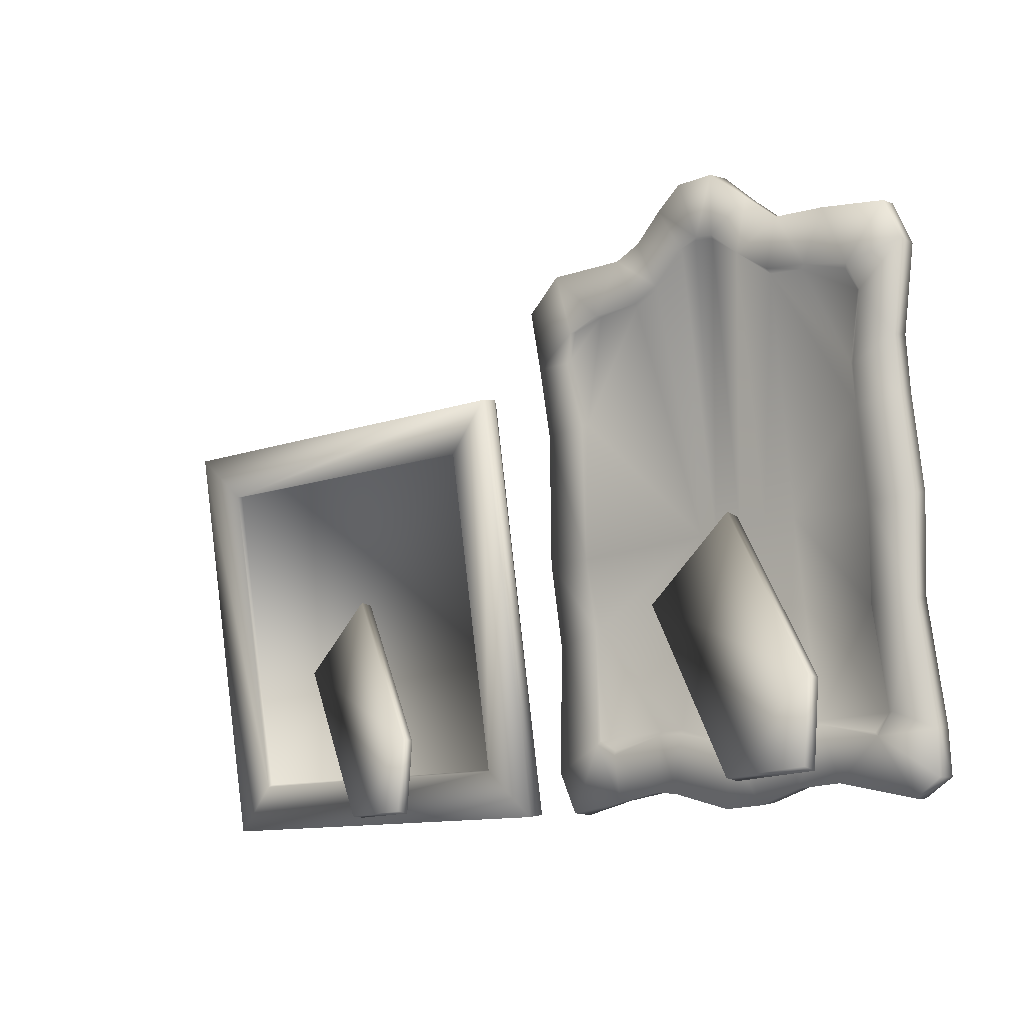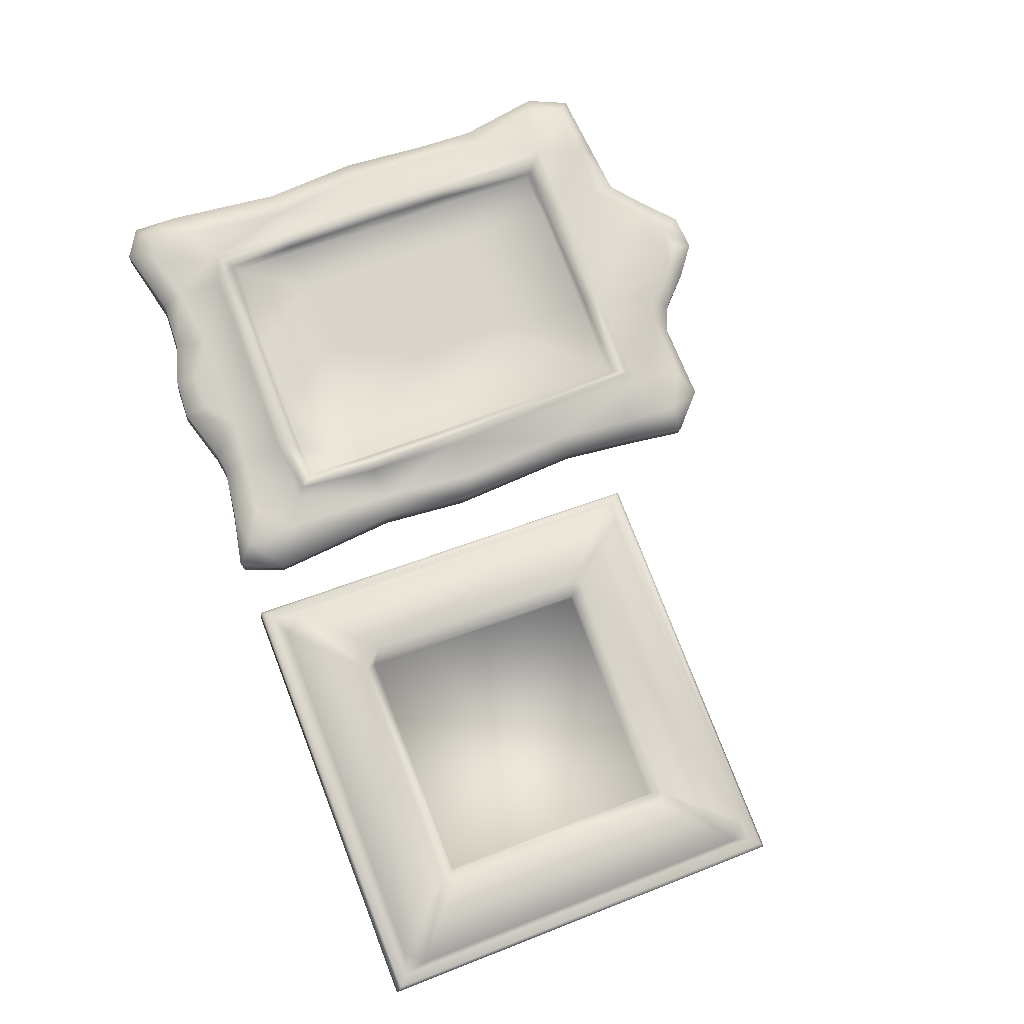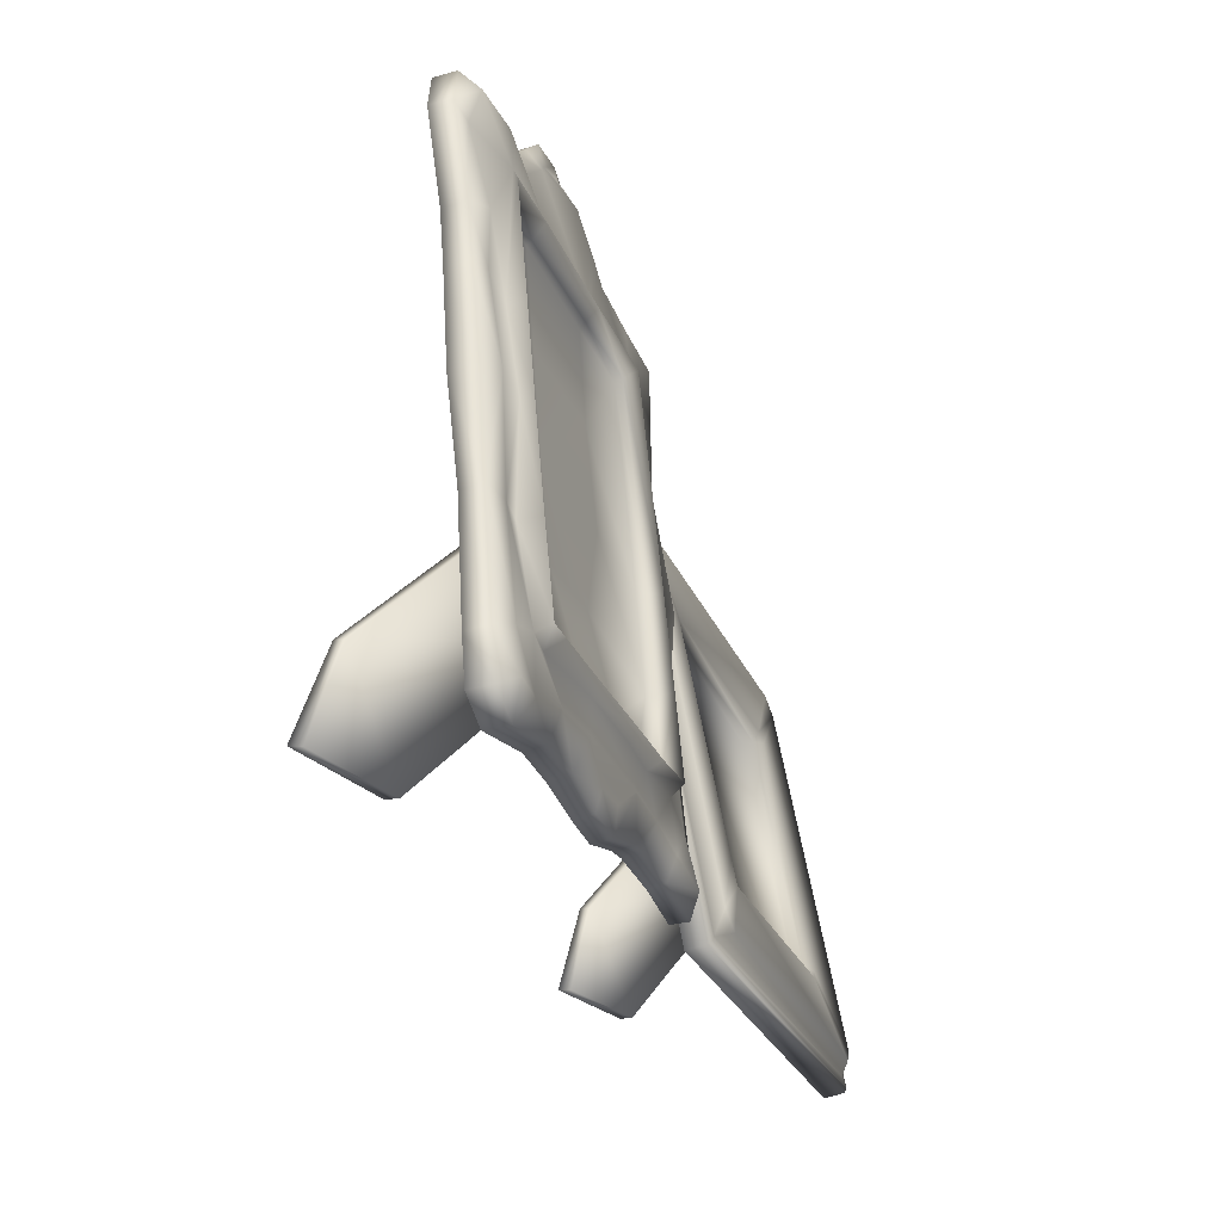
<metadata>
{"format":"obj","ext":"obj","renderer":"f3d","projection":"perspective","resolution":1024,"background":"white","views":[{"elev":-11.7,"azim":-139.5,"up":"+Y"},{"elev":76.9,"azim":68.8,"up":"+Z"},{"elev":-27.7,"azim":-70.6,"up":"+Y"}]}
</metadata>
<code>
v  -5.044 1.024 0.5713
v  -5.831 0.828 0.5796
v  -6.059 1.054 0.5462
v  -5.912 2.389 0.4528
v  -5.988 3.63 0.3399
v  -4.89 3.611 0.3484
v  -4.45 3.568 0.3521
v  -4.608 1.018 0.5718
v  -4.064 3.539 0.3547
v  -3.922 0.8183 0.5859
v  -3.69 3.532 0.3553
v  -3.706 0.8112 0.587
v  -2.934 1.049 0.5729
v  -3.463 3.538 0.3548
v  -1.586 0.9858 0.5662
v  -1.827 0.8376 0.5779
v  -2.605 1.039 0.5708
v  -1.702 2.499 0.4385
v  -1.554 3.443 0.3214
v  -1.694 5.3 0.1977
v  -2.062 6.738 0.0535
v  -1.601 6.607 0.0544
v  -1.49 6.238 0.0956
v  -2.66 6.754 0.0696
v  -3.022 6.935 0.0491
v  -3.475 7.343 0.007
v  -3.706 7.461 -0.0059
v  -3.974 7.425 -0.0006
v  -4.353 7.146 0.0009
v  -4.832 6.773 0.0624
v  -5.932 4.878 0.2159
v  -6.085 6.308 0.1018
v  -5.936 6.613 0.07
v  -5.297 6.734 0.0616
v  -5.906 5.417 0.1823
v  -6.132 6.297 0.0636
v  -5.972 6.665 0.0315
v  -5.955 5.383 0.1437
v  -5.974 4.843 0.1908
v  -6.039 3.634 0.2966
v  -5.944 2.378 0.4078
v  -6.121 1.06 0.5219
v  -5.885 0.78 0.5463
v  -5.079 0.9711 0.5296
v  -4.619 0.9695 0.5298
v  -3.941 0.7699 0.5472
v  -3.706 0.7716 0.5522
v  -2.941 0.9945 0.5395
v  -2.592 0.9922 0.532
v  -1.828 0.7787 0.5464
v  -1.553 0.9306 0.5332
v  -1.646 2.491 0.4009
v  -1.629 5.289 0.1519
v  -1.432 6.197 0.0724
v  -1.529 6.605 0.0367
v  -1.995 6.762 0.023
v  -2.667 6.799 0.0227
v  -3.025 6.972 0.0123
v  -3.477 7.377 -0.0308
v  -3.731 7.489 -0.0377
v  -3.978 7.467 -0.0387
v  -4.796 6.839 0.0188
v  -5.364 6.776 0.0217
v  -6.77 6.818 0.0279
v  -6.569 7.338 -0.0274
v  -6.558 5.651 0.1202
v  -6.579 4.9 0.1859
v  -6.654 3.663 0.2941
v  -6.556 2.385 0.4059
v  -6.697 0.8196 0.5518
v  -6.688 0.2424 0.5934
v  -6.341 0.004 0.6142
v  -5.298 0.2377 0.5938
v  -4.687 0.2002 0.5971
v  -4.08 0.0201 0.6485
v  -3.578 -0.0073 0.6361
v  -2.818 0.2154 0.5957
v  -2.514 0.2546 0.5923
v  -1.847 0.1493 0.6423
v  -1.084 0.0397 0.6294
v  -0.8855 0.5949 0.5642
v  -1.04 2.279 0.4152
v  -0.9439 3.454 0.3124
v  -1.049 5.226 0.1574
v  -0.9486 6.196 0.0725
v  -0.8482 7.005 0.0018
v  -1.336 7.438 -0.0362
v  -2.409 7.437 -0.0361
v  -2.775 7.601 -0.0504
v  -3.156 7.966 -0.0824
v  -3.516 8.255 -0.1076
v  -4.035 8.269 -0.1089
v  -4.558 7.835 -0.0709
v  -4.996 7.482 -0.04
v  -5.684 7.449 -0.0371
v  -6.545 7.376 0.2503
v  -5.636 7.453 0.2555
v  -4.951 7.518 0.2328
v  -4.531 7.871 0.2058
v  -4.088 8.283 0.1757
v  -3.592 8.322 0.1816
v  -3.968 8.043 0.206
v  -3.664 8.061 0.2478
v  -3.153 7.988 0.2078
v  -2.767 7.603 0.2416
v  -2.393 7.438 0.2487
v  -1.304 7.465 0.2566
v  -0.8232 7.019 0.2888
v  -0.9317 6.226 0.3646
v  -1.048 5.266 0.4459
v  -0.9393 3.543 0.5997
v  -1.042 2.338 0.6975
v  -0.8694 0.6122 0.8302
v  -1.137 0.0251 0.8845
v  -1.877 0.1909 0.8696
v  -2.56 0.2824 0.8514
v  -2.819 0.2518 0.8609
v  -3.581 0.024 0.8969
v  -4.128 0.0607 0.8933
v  -3.61 0.3453 0.9432
v  -4.073 0.3401 0.942
v  -4.71 0.2427 0.8787
v  -5.335 0.2741 0.878
v  -6.311 0.0218 0.9052
v  -6.695 0.2585 0.8841
v  -6.694 0.8638 0.829
v  -6.551 2.428 0.6853
v  -6.651 3.717 0.5798
v  -6.573 4.971 0.4731
v  -6.558 5.7 0.411
v  -6.768 6.822 0.3086
v  -6.365 7.212 0.4522
v  -6.55 6.672 0.3902
v  -5.631 7.259 0.4677
v  -4.9 7.225 0.3745
v  -4.363 7.683 0.3357
v  -3.319 7.864 0.3675
v  -2.929 7.388 0.4342
v  -1.673 7.305 0.3556
v  -2.579 7.284 0.3987
v  -1.142 7.002 0.4821
v  -1.185 6.267 0.5051
v  -1.307 5.166 0.561
v  -1.195 3.683 0.7716
v  -1.355 2.442 0.7547
v  -1.339 0.2675 1.056
v  -1.392 0.9111 0.9176
v  -1.784 0.5238 0.9621
v  -2.528 0.603 0.9828
v  -3.193 0.6561 0.9922
v  -4.535 0.6855 0.9926
v  -5.423 0.5684 1.034
v  -6.489 0.3968 1.051
v  -6.069 0.3748 1.024
v  -6.327 1.016 0.9254
v  -6.209 2.401 0.7515
v  -6.353 3.777 0.7429
v  -6.347 4.964 0.5697
v  -6.234 5.793 0.521
v  -5.786 6.596 0.5707
v  -4.881 6.616 0.5579
v  -3.196 6.621 0.4664
v  -1.775 6.596 0.473
v  -1.763 3.601 0.7005
v  -1.789 2.337 0.8009
v  -1.787 1.176 0.8923
v  -2.564 1.16 0.8911
v  -3.284 1.169 0.935
v  -4.322 1.183 0.9294
v  -5.446 1.176 0.8472
v  -5.806 1.192 0.8905
v  -5.83 2.411 0.6987
v  -5.83 3.779 0.7105
v  -5.813 4.917 0.5411
v  -5.706 6.542 0.5941
v  -4.876 6.558 0.5953
v  -3.228 6.545 0.5905
v  -1.882 6.545 0.5947
v  -1.846 3.6 0.8609
v  -1.834 2.366 0.974
v  -1.846 1.291 1.073
v  -2.529 1.273 1.064
v  -3.268 1.282 1.066
v  -4.333 1.28 1.065
v  -5.401 1.289 1.064
v  -5.739 1.292 1.067
v  -5.727 2.458 0.9498
v  -5.761 3.783 0.8457
v  -5.737 4.96 0.7372
v  -5.549 6.365 0.4289
v  -4.858 6.366 0.4267
v  -3.231 6.379 0.4379
v  -2.013 6.38 0.4522
v  -1.997 3.561 0.7121
v  -2.015 2.275 0.8089
v  -2.022 1.447 0.8779
v  -2.51 1.435 0.8815
v  -3.23 1.418 0.8991
v  -2.082 1.515 0.7771
v  -2.495 1.501 0.7784
v  -4.266 1.42 0.8977
v  -5.595 1.448 0.8923
v  -5.597 2.384 0.8151
v  -5.608 3.742 0.7073
v  -5.598 4.922 0.5939
v  -5.519 6.298 0.3587
v  -5.536 4.952 0.4871
v  -4.863 6.317 0.3642
v  -5.523 3.707 0.5854
v  -5.537 2.361 0.7171
v  -5.53 1.506 0.8004
v  -4.263 1.49 0.795
v  -3.252 1.492 0.7897
v  -3.216 6.313 0.3582
v  -2.075 6.308 0.3697
v  -2.061 3.537 0.6117
v  -2.066 2.26 0.7119
v  -3.72 3.296 0.314
v  -3.685 3.346 0.3905
v  -4.005 3.61 0.3679
v  -4.04 3.56 0.2887
v  -3.913 3.712 0.2633
v  -3.941 3.686 0.3549
v  -3.623 3.421 0.3754
v  -3.596 3.445 0.2844
v  -3.631 3.395 0.2078
v  -3.693 3.32 0.2231
v  -4.011 3.586 0.1966
v  -3.948 3.663 0.1837
v  -3.607 3.387 0.3581
v  -3.654 3.332 0.3702
v  -3.681 3.294 0.3124
v  -3.586 3.406 0.2893
v  -3.614 3.368 0.2314
v  -3.661 3.312 0.2436
v  -3.637 3.307 0.3934
v  -3.574 3.38 0.3784
v  -3.673 3.258 0.3176
v  -3.548 3.403 0.2875
v  -3.584 3.354 0.2118
v  -3.647 3.281 0.2267
v  -3.29 3.011 0.4184
v  -3.228 3.086 0.4076
v  -3.324 2.963 0.3388
v  -3.198 3.114 0.3176
v  -3.231 3.066 0.238
v  -3.294 2.99 0.2486
v  -3.261 3.002 0.4
v  -3.213 3.059 0.3886
v  -3.289 2.964 0.341
v  -3.192 3.078 0.3183
v  -3.22 3.04 0.2591
v  -3.268 2.983 0.2707
v  -3.241 2.976 0.4221
v  -3.178 3.049 0.4074
v  -3.278 2.927 0.3464
v  -3.152 3.073 0.3166
v  -3.188 3.023 0.2409
v  -3.251 2.951 0.2558
v  -2.921 2.704 0.4472
v  -2.857 2.78 0.4342
v  -2.829 2.806 0.3426
v  -2.864 2.756 0.263
v  -2.927 2.681 0.276
v  -2.956 2.654 0.368
v  -2.774 2.674 0.168
v  -4.055 3.746 0.0903
v  -4.108 3.695 0.2413
v  -2.828 2.632 0.3368
v  -5.991 1.339 -0.9298
v  -4.772 0.2037 -0.8673
v  -6.108 0.2339 -1.248
v  -4.744 0.2333 -1.046
v  -6.085 0.2742 -1.426
v  -5.942 1.386 -1.087
o frame_001
g frame_001
f 1 2 3 4
f 4 5 6 1
f 6 7 8 1
f 8 7 9 10
f 10 9 11 12
f 13 12 11 14
f 15 16 17 18
f 18 17 13 14
f 19 18 14
f 20 19 14
f 21 22 23 20
f 24 21 20 14
f 25 24 14
f 26 25 14
f 26 14 11 27
f 28 27 11 9
f 29 28 9 7
f 30 29 7 6
f 6 5 31 30
f 32 33 34 35
f 30 31 35 34
f 36 37 33 32
f 36 32 35 38
f 38 35 31 39
f 39 31 5 40
f 41 40 5 4
f 41 4 3 42
f 43 42 3 2
f 44 43 2 1
f 45 44 1 8
f 8 10 46 45
f 47 46 10 12
f 48 47 12 13
f 48 13 17 49
f 49 17 16 50
f 51 50 16 15
f 52 51 15 18
f 52 18 19
f 53 19 20
f 54 53 20 23
f 55 54 23 22
f 56 55 22 21
f 57 56 21 24
f 57 24 25 58
f 58 25 26 59
f 59 26 27 60
f 60 27 28 61
f 61 28 29
f 62 29 30
f 63 34 33 37
f 62 30 34 63
f 64 65 37 36
f 66 64 36 38
f 67 66 38 39
f 68 67 39 40
f 69 68 40 41
f 69 41 42 70
f 70 42 43 71
f 72 71 43
f 73 72 43 44
f 44 45 74 73
f 74 45 46 75
f 75 46 47 76
f 77 76 47 48
f 77 48 49 78
f 78 49 50 79
f 79 50 51 80
f 81 80 51
f 82 81 51 52
f 83 82 52 19
f 84 83 19 53
f 84 53 54 85
f 85 54 55 86
f 87 86 55 56
f 88 87 56 57
f 88 57 58 89
f 89 58 59 90
f 90 59 60 91
f 92 91 60 61
f 93 92 61 29
f 94 93 29 62
f 95 63 37 65
f 94 62 63 95
f 95 65 96 97
f 94 95 97 98
f 93 94 98 99
f 100 92 93 99
f 101 91 92 100
f 101 100 102 103
f 104 90 91 101
f 89 90 104 105
f 88 89 105 106
f 87 88 106 107
f 86 87 107 108
f 86 108 109 85
f 110 84 85 109
f 111 83 84 110
f 112 82 83 111
f 113 81 82 112
f 80 81 113 114
f 79 80 114 115
f 78 79 115 116
f 77 78 116 117
f 76 77 117 118
f 75 76 118 119
f 118 120 121 119
f 74 75 119 122
f 73 74 122 123
f 72 73 123 124
f 125 71 72 124
f 70 71 125 126
f 69 70 126 127
f 68 69 127 128
f 67 68 128 129
f 66 67 129 130
f 66 130 131 64
f 96 65 64 131
f 132 96 131 133
f 97 96 132 134
f 98 97 134 135
f 98 135 136 99
f 102 100 99 136
f 137 103 102 136
f 104 101 103 137
f 105 104 137 138
f 139 107 106 140
f 105 138 140 106
f 107 139 141 108
f 109 108 141 142
f 110 109 142 143
f 110 143 144 111
f 111 144 145 112
f 146 114 113 147
f 112 145 147 113
f 115 114 146 148
f 115 148 149 116
f 117 116 149 150
f 118 117 150 120
f 122 119 121 151
f 121 120 150 151
f 122 151 152 123
f 153 125 124 154
f 123 152 154 124
f 126 125 153 155
f 127 126 155 156
f 127 156 157 128
f 129 128 157 158
f 130 129 158 159
f 133 131 130 159
f 134 132 160
f 160 132 133 159
f 134 160 161 135
f 137 136 162 138
f 136 135 161 162
f 139 140 163 141
f 140 138 162 163
f 142 141 163 143
f 143 163 164 144
f 145 144 164 165
f 148 146 147 166
f 145 165 166 147
f 149 148 166 167
f 150 149 167 168
f 169 151 150 168
f 151 169 170 152
f 155 153 154 171
f 152 170 171 154
f 156 155 171 172
f 156 172 173 157
f 159 158 174 160
f 157 173 174 158
f 161 160 175 176
f 161 176 177 162
f 162 177 178 163
f 164 163 178 179
f 179 180 165 164
f 165 180 181 166
f 167 166 181 182
f 167 182 183 168
f 183 184 169 168
f 169 184 185 170
f 170 185 186 171
f 172 171 186 187
f 173 172 187 188
f 175 160 174 189
f 174 173 188 189
f 176 175 190 191
f 177 176 191 192
f 177 192 193 178
f 179 178 193 194
f 180 179 194 195
f 180 195 196 181
f 182 181 196 197
f 182 197 198 183
f 197 196 199 200
f 183 198 201 184
f 185 184 201 202
f 186 185 202
f 187 186 202 203
f 187 203 204 188
f 188 204 205 189
f 190 175 189 205
f 206 190 205 207
f 191 190 206 208
f 205 204 209 207
f 209 204 203 210
f 203 202 211 210
f 211 202 201 212
f 201 198 213 212
f 192 191 208 214
f 215 193 192 214
f 194 193 215 216
f 195 194 216 217
f 199 196 195 217
f 200 213 198 197
f 218 219 220 221
f 222 223 224 225
f 226 227 228 229
f 221 228 227 218
f 230 224 219 231
f 218 232 231 219
f 230 233 225 224
f 233 234 226 225
f 234 235 227 226
f 235 232 218 227
f 236 237 230 231
f 238 236 231 232
f 233 230 237 239
f 234 233 239 240
f 235 234 240 241
f 232 235 241 238
f 237 236 242 243
f 244 242 236 238
f 239 237 243 245
f 240 239 245 246
f 241 240 246 247
f 238 241 247 244
f 248 249 243 242
f 242 244 250 248
f 249 251 245 243
f 251 252 246 245
f 252 253 247 246
f 253 250 244 247
f 254 255 249 248
f 248 250 256 254
f 251 249 255 257
f 252 251 257 258
f 253 252 258 259
f 250 253 259 256
f 255 254 260 261
f 258 257 262 263
f 259 258 263 264
f 222 229 220 223
f 223 220 219 224
f 221 220 229 228
f 229 222 225 226
f 260 265 262 261
f 261 262 257 255
f 263 262 265 264
f 264 265 256 259
f 254 256 265 260
f 266 267 268 269
f 269 268 270 271
f 272 271 270
f 273 271 272 274
f 266 269 271 273
f 275 267 266 273
f 273 274 275
f 268 267 275 270
f 272 270 275 274
v  2.566 2.821 0.0817
v  2.597 2.87 0.1448
v  2.316 3.099 0.1048
v  2.285 3.05 0.0394
v  2.397 3.181 0.0055
v  2.372 3.165 0.0876
v  2.651 2.934 0.1258
v  2.675 2.949 0.0444
v  2.644 2.899 -0.0188
v  2.59 2.835 0.0003
v  2.31 3.066 -0.0433
v  2.366 3.131 -0.0604
v  2.666 2.904 0.1133
v  2.624 2.856 0.1281
v  2.6 2.819 0.0805
v  2.683 2.915 0.0517
v  2.659 2.877 0.0039
v  2.618 2.829 0.0188
v  2.639 2.836 0.1503
v  2.694 2.899 0.1316
v  2.607 2.787 0.0878
v  2.717 2.912 0.0503
v  2.685 2.863 -0.0122
v  2.63 2.801 0.0065
v  2.944 2.579 0.1949
v  2.999 2.644 0.1797
v  2.914 2.531 0.1289
v  3.025 2.661 0.0988
v  2.995 2.613 0.0328
v  2.94 2.548 0.0479
v  2.969 2.57 0.1794
v  3.012 2.619 0.1651
v  2.945 2.532 0.1307
v  3.03 2.63 0.1021
v  3.006 2.592 0.0533
v  2.963 2.543 0.0678
v  2.987 2.548 0.2008
v  3.042 2.611 0.1823
v  2.954 2.5 0.1383
v  3.065 2.625 0.1011
v  3.033 2.576 0.0386
v  2.978 2.514 0.0572
v  3.268 2.312 0.2435
v  3.324 2.378 0.2264
v  3.349 2.394 0.1442
v  3.318 2.345 0.0784
v  3.262 2.279 0.0955
v  3.237 2.263 0.178
v  3.397 2.265 0.0016
v  2.272 3.197 -0.1485
v  2.226 3.164 -0.0125
v  3.35 2.242 0.1524
v  0.5718 1.013 -0.8567
v  1.642 0.0245 -0.7151
v  0.4688 0.0218 -1.05
v  1.667 0.0367 -0.8741
v  0.4889 0.0434 -1.209
v  0.6143 1.042 -0.9977
v  4.813 0.7053 0.5167
v  0.3279 0.6962 0.5187
v  0.3279 5.115 -0.271
v  4.807 5.112 -0.2627
v  0.3204 5.105 -0.3365
v  4.825 5.098 -0.3354
v  4.817 0.6677 0.4466
v  0.319 0.6687 0.4461
v  -0.3358 5.757 -0.4515
v  5.485 5.75 -0.451
v  5.483 0.0188 0.5588
v  -0.3388 0.0146 0.5607
v  -0.3377 5.805 -0.2054
v  5.487 5.807 -0.1951
v  5.489 0.066 0.8285
v  -0.3377 0.0566 0.8203
v  -0.3038 5.754 -0.1298
v  5.431 5.767 -0.1325
v  5.442 0.1156 0.8655
v  -0.2867 0.1176 0.8681
v  -0.203 5.643 -0.1061
v  5.303 5.643 -0.1061
v  5.314 0.2319 0.848
v  -0.1836 0.1974 0.8541
v  -0.0899 0.5541 0.9596
v  0.1259 0.3264 1.003
v  -0.094 5.375 0.113
v  0.1091 5.587 0.0703
v  5.027 5.598 0.0736
v  5.246 5.383 0.1124
v  5.248 0.5465 0.9636
v  5.027 0.3313 1.003
v  1.011 1.23 0.7857
v  0.7736 1.487 0.7872
v  0.7747 4.645 0.2077
v  0.8971 4.713 0.1886
v  4.239 4.699 0.1876
v  4.342 4.571 0.2219
v  4.346 1.318 0.7887
v  4.244 1.202 0.8141
v  4.165 1.337 0.5602
v  0.9745 1.34 0.5627
v  0.9719 1.359 0.6877
v  4.173 1.361 0.6871
v  4.168 4.521 0.1283
v  0.98 4.522 0.13
v  4.165 4.493 -0.0042
v  0.9841 4.495 0.0008
o frame_002
g frame_002
f 276 277 278 279
f 280 281 282 283
f 284 285 286 287
f 279 286 285 276
f 288 282 277 289
f 276 290 289 277
f 288 291 283 282
f 291 292 284 283
f 292 293 285 284
f 293 290 276 285
f 294 295 288 289
f 296 294 289 290
f 291 288 295 297
f 292 291 297 298
f 293 292 298 299
f 290 293 299 296
f 295 294 300 301
f 302 300 294 296
f 297 295 301 303
f 298 297 303 304
f 299 298 304 305
f 296 299 305 302
f 306 307 301 300
f 300 302 308 306
f 307 309 303 301
f 309 310 304 303
f 310 311 305 304
f 311 308 302 305
f 312 313 307 306
f 306 308 314 312
f 309 307 313 315
f 310 309 315 316
f 311 310 316 317
f 308 311 317 314
f 313 312 318 319
f 316 315 320 321
f 317 316 321 322
f 280 287 278 281
f 281 278 277 282
f 279 278 287 286
f 287 280 283 284
f 318 323 320 319
f 319 320 315 313
f 321 320 323 322
f 322 323 314 317
f 312 314 323 318
f 324 325 326 327
f 327 326 328 329
f 330 329 328
f 331 329 330 332
f 324 327 329 331
f 333 325 324 331
f 331 332 333
f 326 325 333 328
f 330 328 333 332
f 334 335 336 337
f 338 339 337 336
f 334 337 339 340
f 335 341 338 336
f 340 341 335 334
f 342 343 339 338
f 343 344 340 339
f 341 345 342 338
f 344 345 341 340
f 346 347 343 342
f 347 348 344 343
f 345 349 346 342
f 348 349 345 344
f 350 351 347 346
f 351 352 348 347
f 349 353 350 346
f 352 353 349 348
f 354 355 351 350
f 355 356 352 351
f 354 350 353 357
f 356 357 353 352
f 358 357 359
f 354 357 358 360
f 354 360 361
f 355 354 361 362
f 355 362 363
f 355 363 364 356
f 365 356 364
f 356 365 359 357
f 358 359 366 367
f 360 358 367 368
f 361 360 368 369
f 369 370 362 361
f 363 362 370 371
f 364 363 371 372
f 366 359 365 373
f 364 372 373 365
f 374 375 376 377
f 377 372 371 378
f 373 372 377
f 369 379 378 370
f 371 370 378
f 374 377 378 380
f 367 366 376
f 377 376 366 373
f 379 368 367 376
f 376 375 381 379
f 369 368 379
f 380 378 379 381
v  4.165 4.493 -0.0042
v  0.9841 4.495 0.0008
v  0.9745 1.34 0.5627
v  4.165 1.337 0.5602
o picture_001
g picture_001
f 382 383 384 385
v  -4.92 2.406 0.6992
v  -5.537 2.361 0.7171
v  -5.53 1.506 0.8004
v  -4.263 1.49 0.795
v  -5.523 3.707 0.5854
v  -4.918 3.694 0.5865
v  -5.519 6.298 0.3587
v  -5.536 4.952 0.4871
v  -4.88 4.975 0.4744
v  -4.863 6.317 0.3642
v  -2.075 6.308 0.3697
v  -3.216 6.313 0.3582
v  -3.31 4.984 0.4736
v  -2.061 3.537 0.6117
v  -3.258 3.682 0.5876
v  -2.066 2.26 0.7119
v  -3.834 2.434 0.6968
v  -2.495 1.501 0.7784
v  -2.082 1.515 0.7771
v  -3.252 1.492 0.7897
o picture_002
g picture_002
f 386 387 388 389
f 390 387 386 391
f 392 393 394 395
f 393 390 391 394
f 396 397 398 399
f 395 394 398 397
f 399 398 400 401
f 391 386 402 400
f 398 394 391 400
f 403 404 401 405
f 401 400 402 405
f 402 386 389 405

</code>
